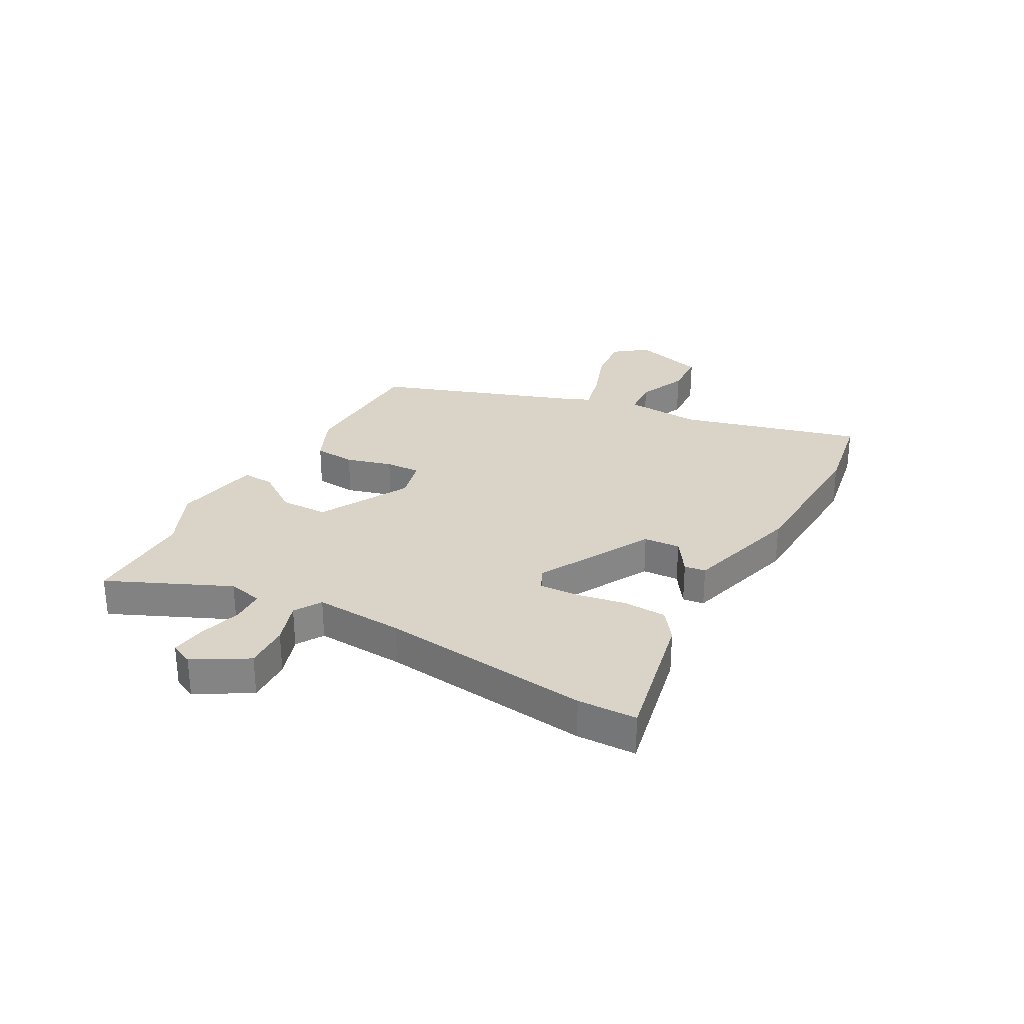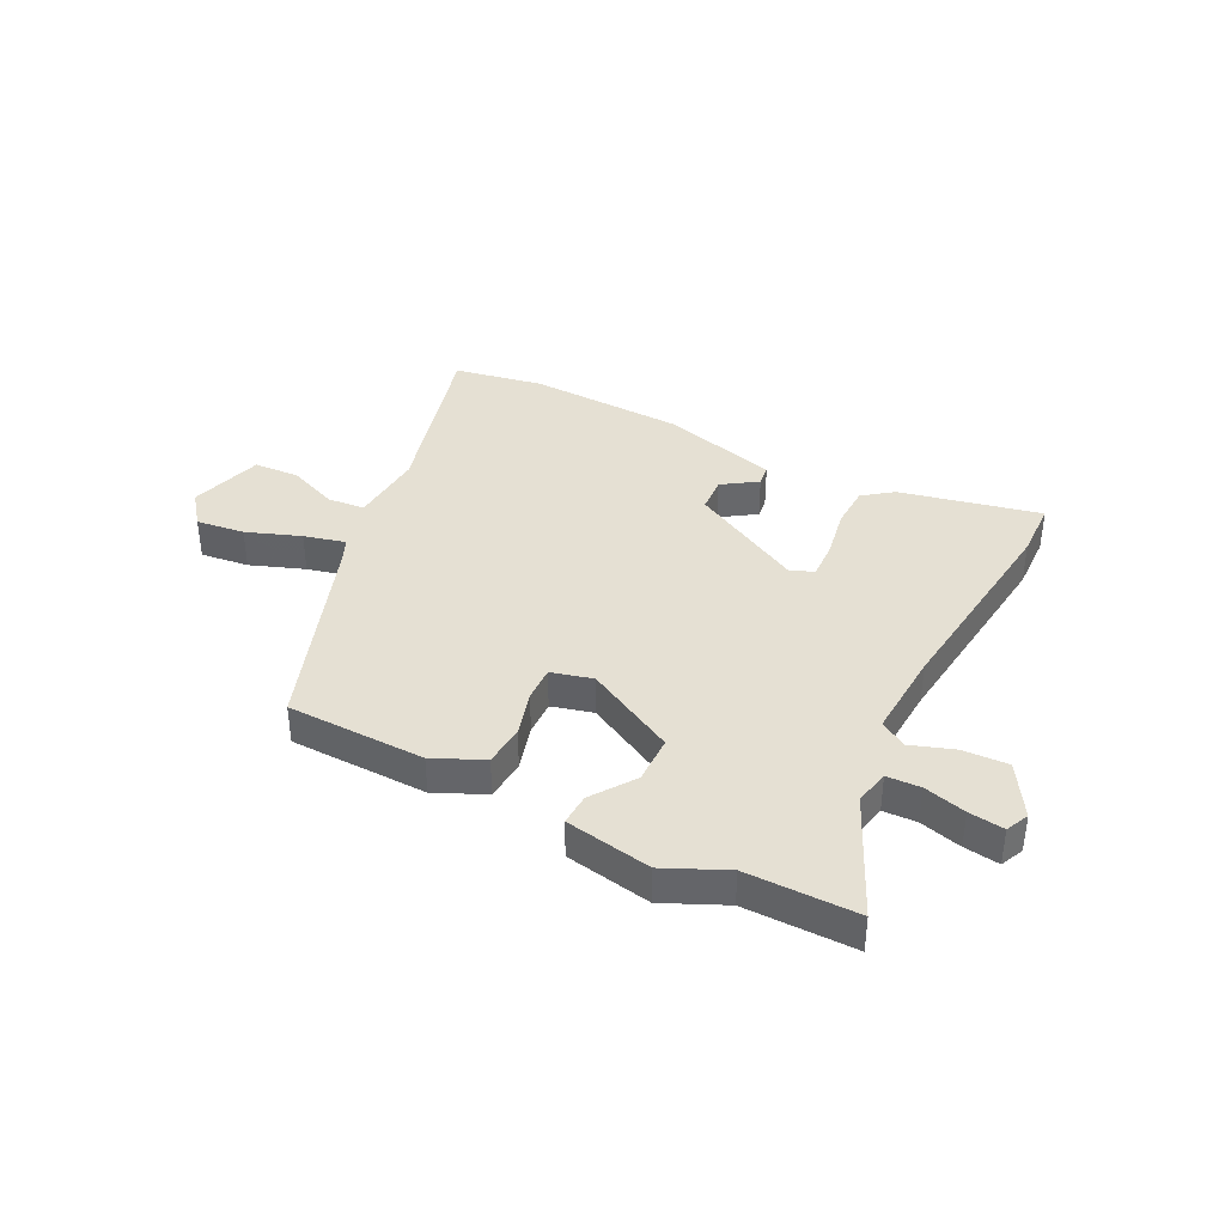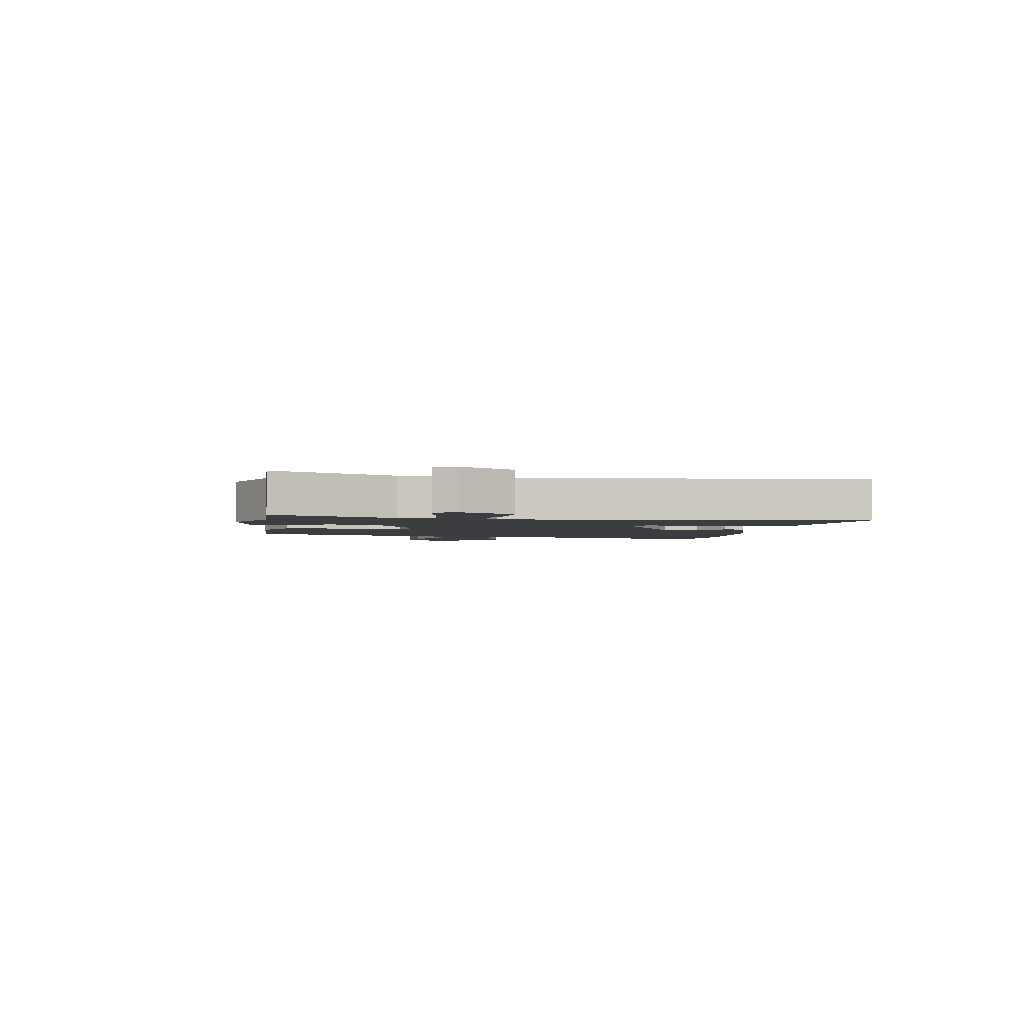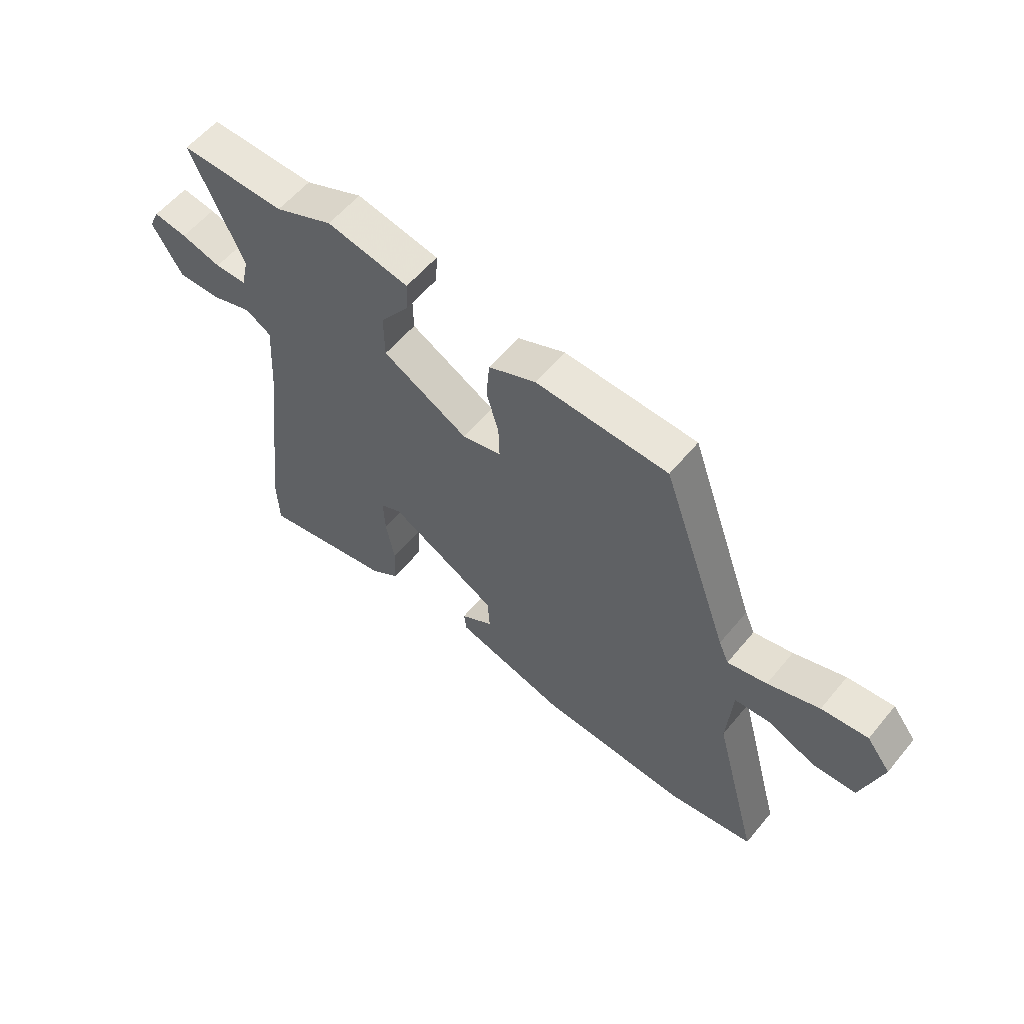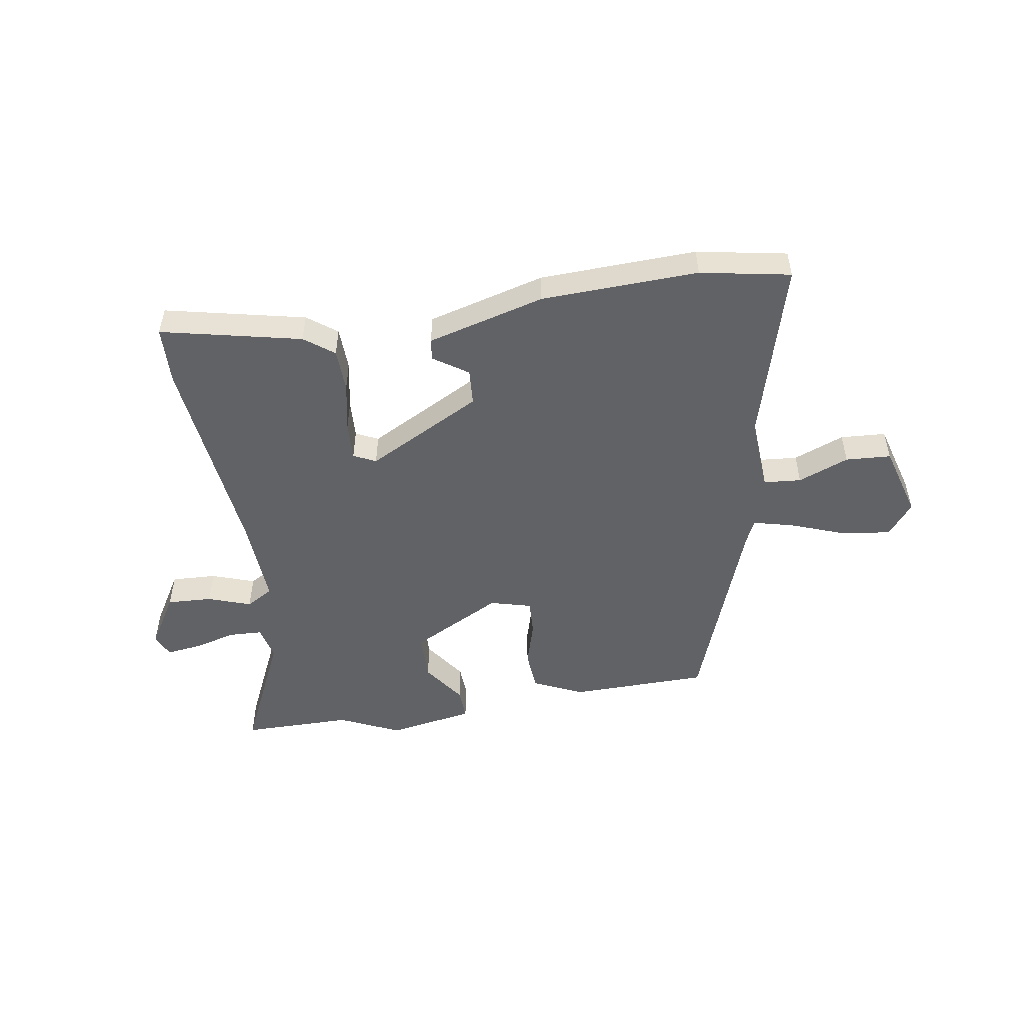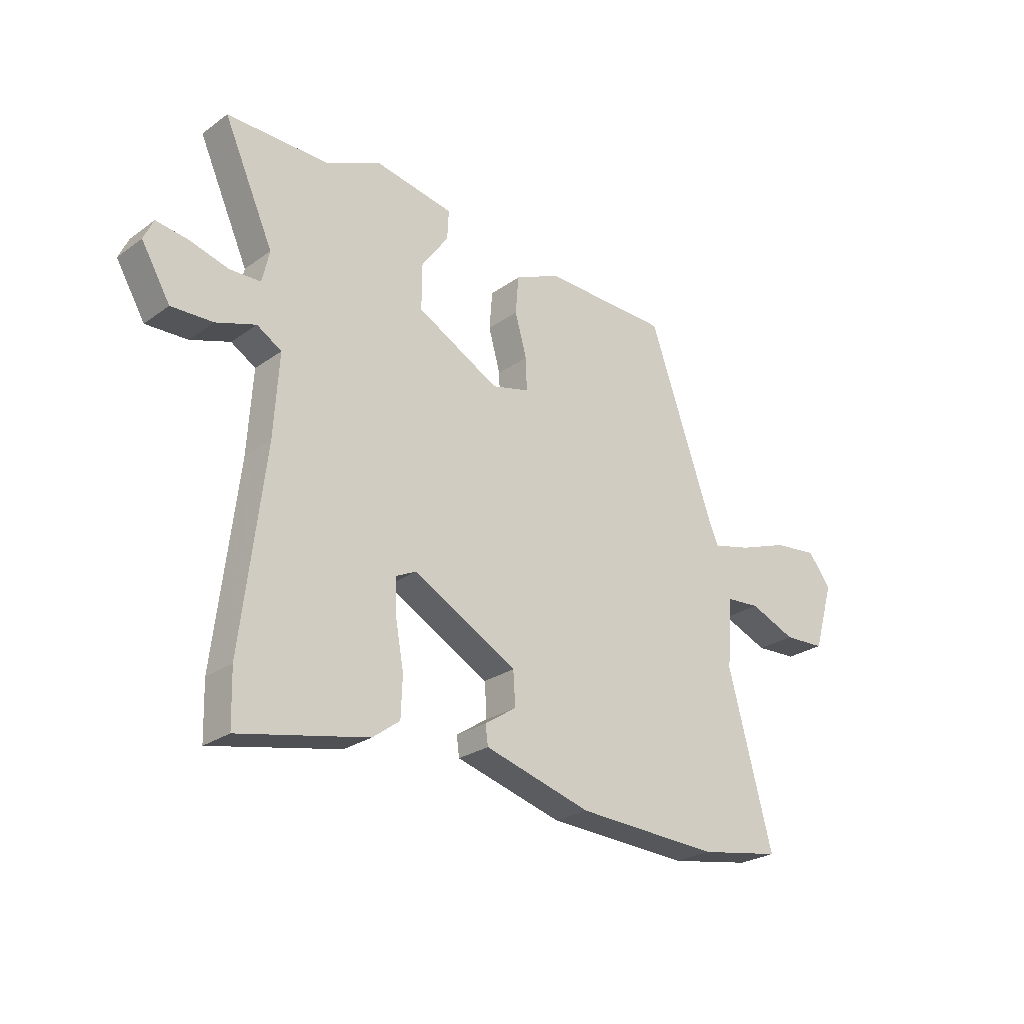
<metadata>
{"format":"obj","ext":"obj","renderer":"f3d","projection":"perspective","resolution":1024,"background":"white","views":[{"elev":28.7,"azim":118.8,"up":"+Y"},{"elev":38.1,"azim":26.5,"up":"+Y"},{"elev":-2.5,"azim":81.4,"up":"+Y"},{"elev":58.0,"azim":-140.8,"up":"+Z"},{"elev":-50.5,"azim":-171.5,"up":"+Y"},{"elev":-25.6,"azim":138.6,"up":"+Z"}]}
</metadata>
<code>
v 0.502 0.07 -0.419
v 0.499 0.07 -0.524
v 0.248 0.07 -0.471
v 0.195 0.07 -0.432
v 0.192 0.07 -0.354
v 0.208 0.07 -0.266
v 0.211 0.07 -0.197
v 0.171 0.07 -0.178
v -0.033 0.07 -0.289
v -0.037 0.07 -0.354
v 0.025 0.07 -0.395
v 0.02 0.07 -0.433
v -0.189 0.07 -0.492
v -0.469 0.07 -0.505
v -0.63 0.07 -0.477
v -0.544 0.07 -0.153
v -0.554 0.07 -0.018
v -0.621 0.07 -0.013
v -0.711 0.07 -0.05
v -0.792 0.07 -0.046
v -0.831 0.07 0.085
v -0.786 0.07 0.143
v -0.699 0.07 0.133
v -0.602 0.07 0.098
v -0.528 0.07 0.08
v -0.509 0.07 0.123
v -0.382 0.07 0.484
v -0.134 0.07 0.491
v -0.045 0.07 0.451
v -0.039 0.07 0.377
v -0.062 0.07 0.295
v -0.064 0.07 0.232
v 0.01 0.07 0.213
v 0.171 0.07 0.3
v 0.172 0.07 0.386
v 0.118 0.07 0.462
v 0.115 0.07 0.519
v 0.269 0.07 0.548
v 0.378 0.07 0.499
v 0.575 0.07 0.501
v 0.478 0.07 0.285
v 0.492 0.07 0.223
v 0.552 0.07 0.221
v 0.627 0.07 0.242
v 0.69 0.07 0.251
v 0.709 0.07 0.21
v 0.653 0.07 0.115
v 0.572 0.07 0.118
v 0.495 0.07 0.144
v 0.447 0.07 0.115
v 0.457 0.07 -0.044
v 0.502 0 -0.419
v 0.499 0 -0.524
v 0.248 0 -0.471
v 0.195 0 -0.432
v 0.192 0 -0.354
v 0.208 0 -0.266
v 0.211 0 -0.197
v 0.171 0 -0.178
v -0.033 0 -0.289
v -0.037 0 -0.354
v 0.025 0 -0.395
v 0.02 0 -0.433
v -0.189 0 -0.492
v -0.469 0 -0.505
v -0.63 0 -0.477
v -0.544 0 -0.153
v -0.554 0 -0.018
v -0.621 0 -0.013
v -0.711 0 -0.05
v -0.792 0 -0.046
v -0.831 0 0.085
v -0.786 0 0.143
v -0.699 0 0.133
v -0.602 0 0.098
v -0.528 0 0.08
v -0.509 0 0.123
v -0.382 0 0.484
v -0.134 0 0.491
v -0.045 0 0.451
v -0.039 0 0.377
v -0.062 0 0.295
v -0.064 0 0.232
v 0.01 0 0.213
v 0.171 0 0.3
v 0.172 0 0.386
v 0.118 0 0.462
v 0.115 0 0.519
v 0.269 0 0.548
v 0.378 0 0.499
v 0.575 0 0.501
v 0.478 0 0.285
v 0.492 0 0.223
v 0.552 0 0.221
v 0.627 0 0.242
v 0.69 0 0.251
v 0.709 0 0.21
v 0.653 0 0.115
v 0.572 0 0.118
v 0.495 0 0.144
v 0.447 0 0.115
v 0.457 0 -0.044
f 47 48 49
f 46 47 49
f 45 46 49
f 44 45 49
f 43 44 49
f 42 43 49 50
f 41 42 50
f 39 40 41
f 39 41 50
f 38 39 50
f 37 38 50
f 36 37 50
f 35 36 50
f 34 35 50 51
f 29 30 31
f 28 29 31
f 27 28 31
f 26 27 31
f 25 26 31 32
f 22 23 24
f 21 22 24
f 20 21 24
f 19 20 24
f 18 19 24
f 17 18 24 25
f 25 32 33
f 17 25 33
f 16 17 33
f 14 15 16
f 13 14 16
f 12 13 16
f 11 12 16
f 10 11 16
f 4 5 6
f 3 4 6
f 2 3 6
f 1 2 6
f 51 1 6
f 51 6 7
f 34 51 7 8
f 33 34 8 9
f 16 33 9
f 9 10 16
f 100 99 98
f 100 98 97
f 100 97 96
f 100 96 95
f 100 95 94
f 101 100 94 93
f 101 93 92
f 92 91 90
f 101 92 90
f 101 90 89
f 101 89 88
f 101 88 87
f 101 87 86
f 102 101 86 85
f 82 81 80
f 82 80 79
f 82 79 78
f 82 78 77
f 83 82 77 76
f 75 74 73
f 75 73 72
f 75 72 71
f 75 71 70
f 75 70 69
f 76 75 69 68
f 84 83 76
f 84 76 68
f 84 68 67
f 67 66 65
f 67 65 64
f 67 64 63
f 67 63 62
f 67 62 61
f 57 56 55
f 57 55 54
f 57 54 53
f 57 53 52
f 57 52 102
f 58 57 102
f 59 58 102 85
f 60 59 85 84
f 60 84 67
f 67 61 60
f 1 52 53 2
f 2 53 54 3
f 3 54 55 4
f 4 55 56 5
f 5 56 57 6
f 6 57 58 7
f 7 58 59 8
f 8 59 60 9
f 9 60 61 10
f 10 61 62 11
f 11 62 63 12
f 12 63 64 13
f 13 64 65 14
f 14 65 66 15
f 15 66 67 16
f 16 67 68 17
f 17 68 69 18
f 18 69 70 19
f 19 70 71 20
f 20 71 72 21
f 21 72 73 22
f 22 73 74 23
f 23 74 75 24
f 24 75 76 25
f 25 76 77 26
f 26 77 78 27
f 27 78 79 28
f 28 79 80 29
f 29 80 81 30
f 30 81 82 31
f 31 82 83 32
f 32 83 84 33
f 33 84 85 34
f 34 85 86 35
f 35 86 87 36
f 36 87 88 37
f 37 88 89 38
f 38 89 90 39
f 39 90 91 40
f 40 91 92 41
f 41 92 93 42
f 42 93 94 43
f 43 94 95 44
f 44 95 96 45
f 45 96 97 46
f 46 97 98 47
f 47 98 99 48
f 48 99 100 49
f 49 100 101 50
f 50 101 102 51
f 51 102 52 1

</code>
